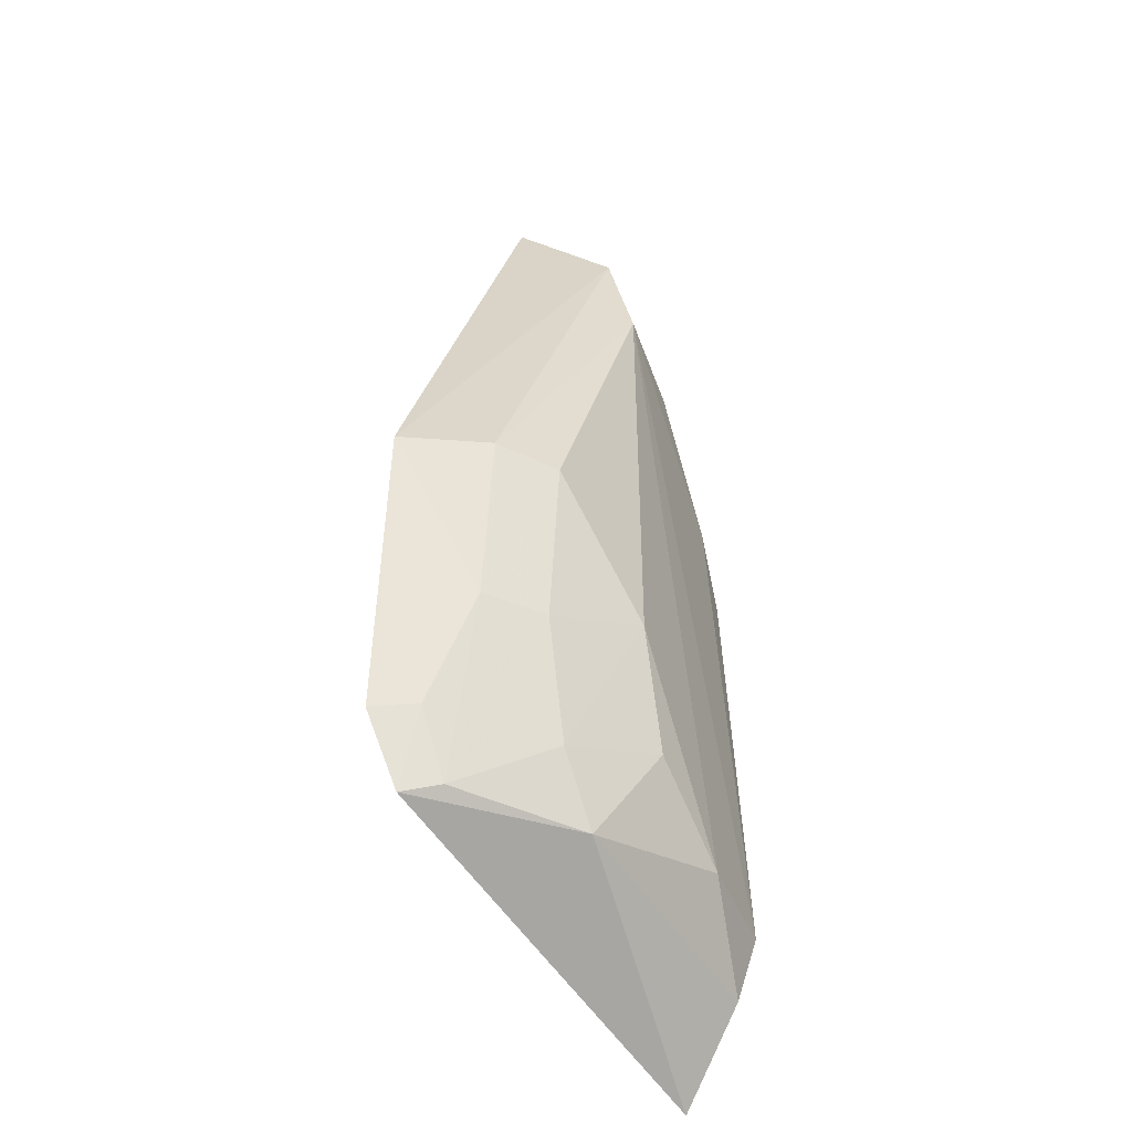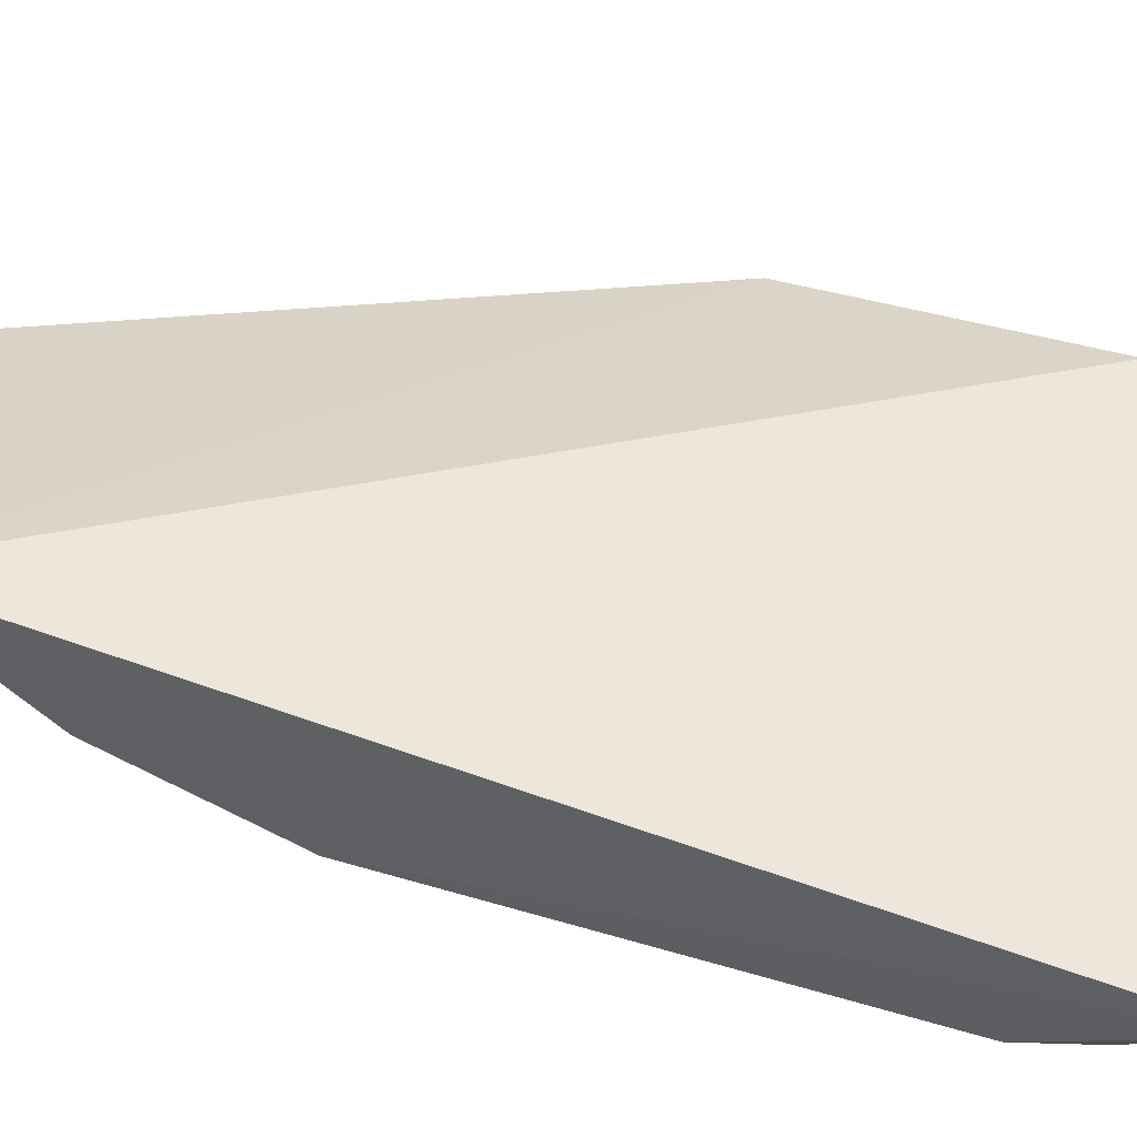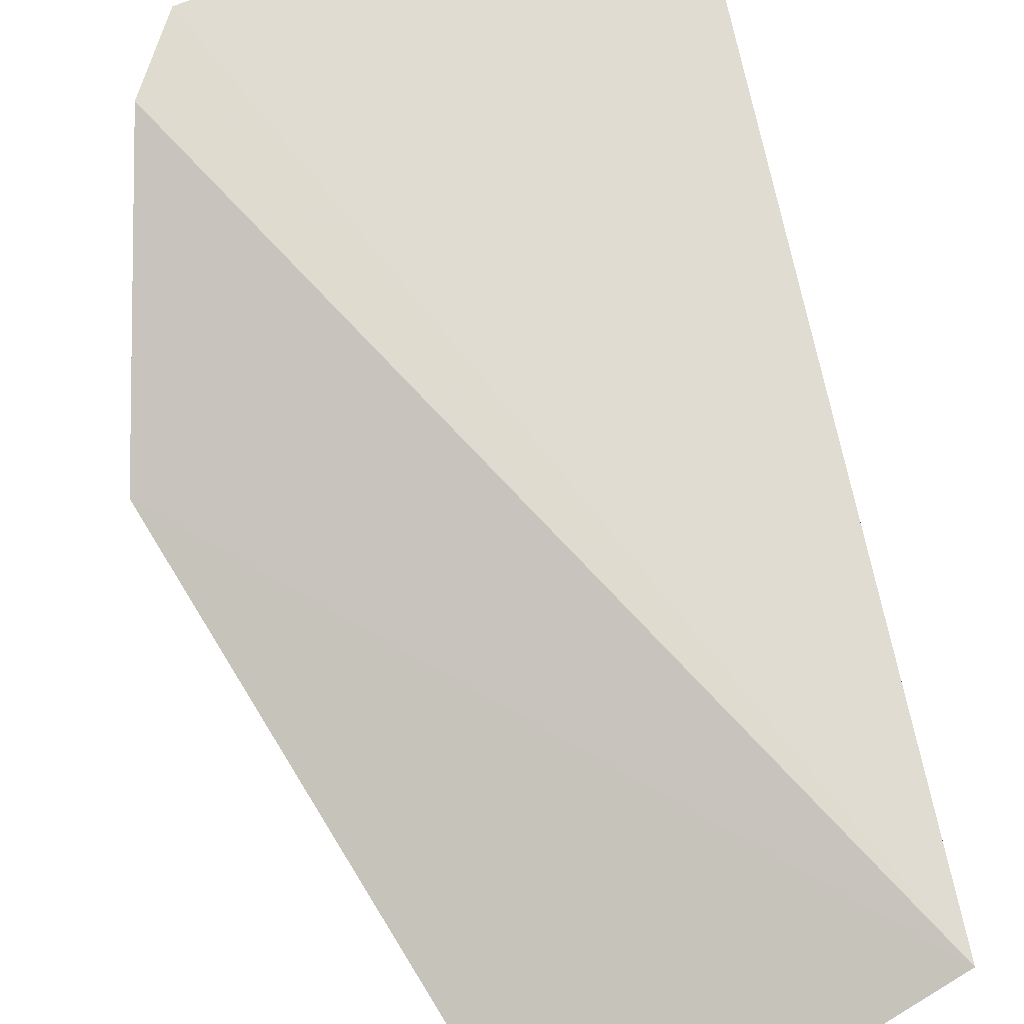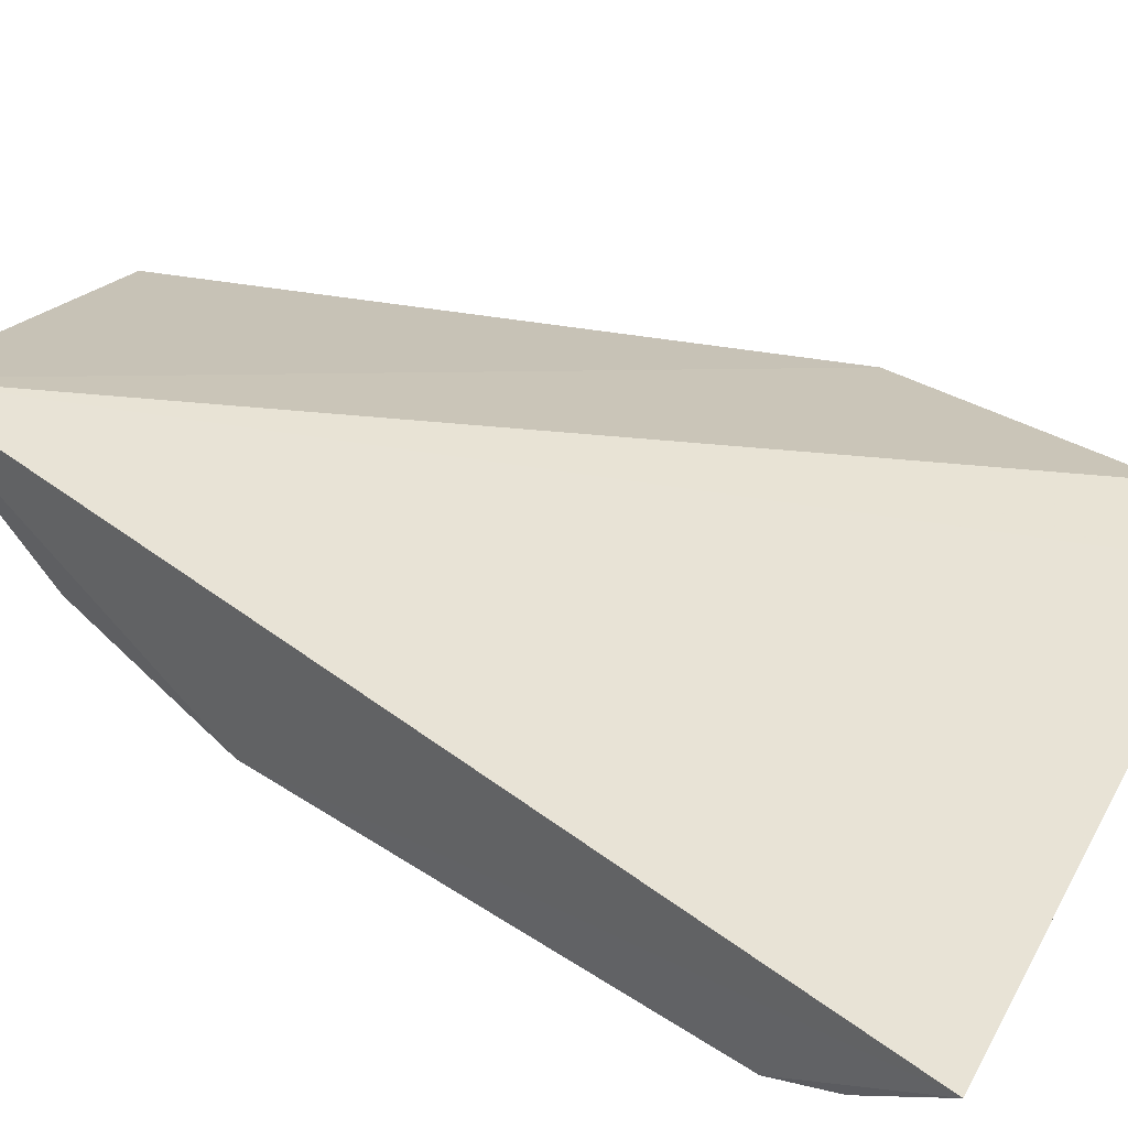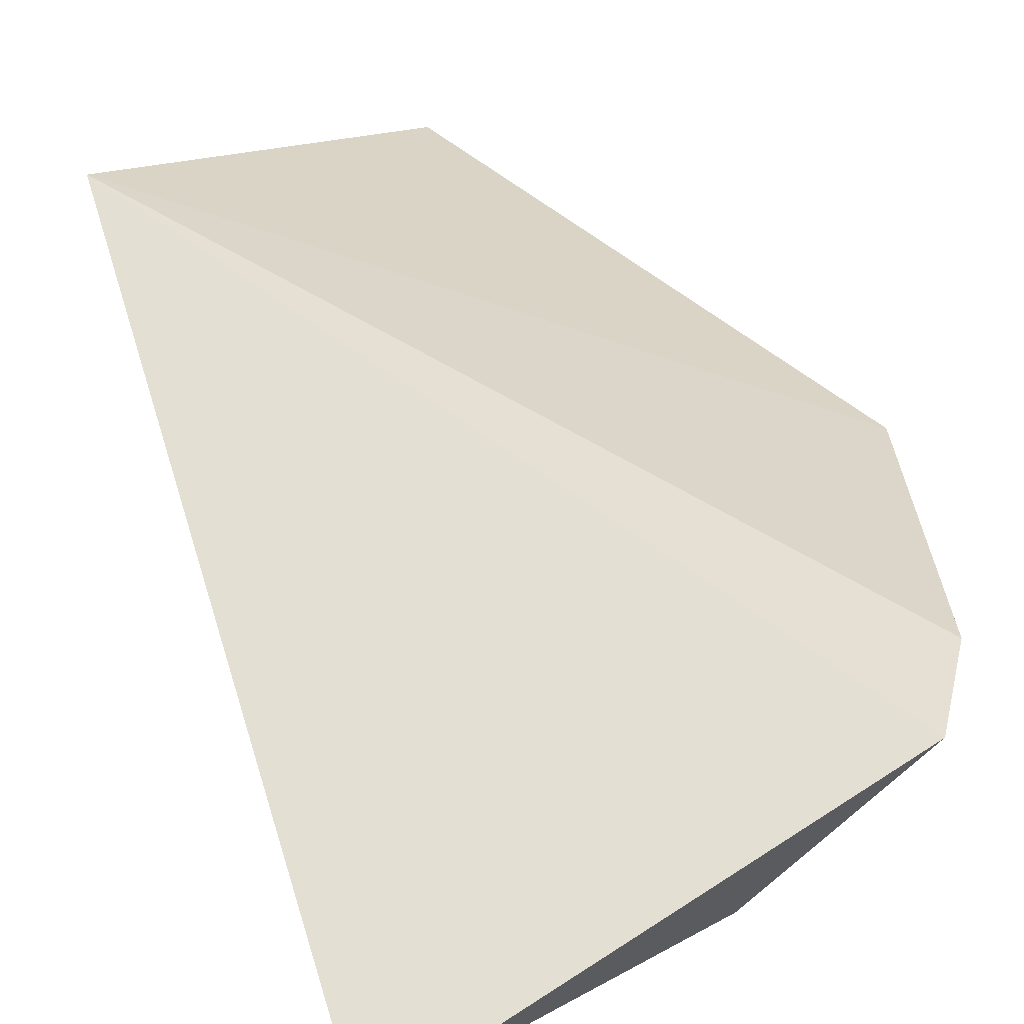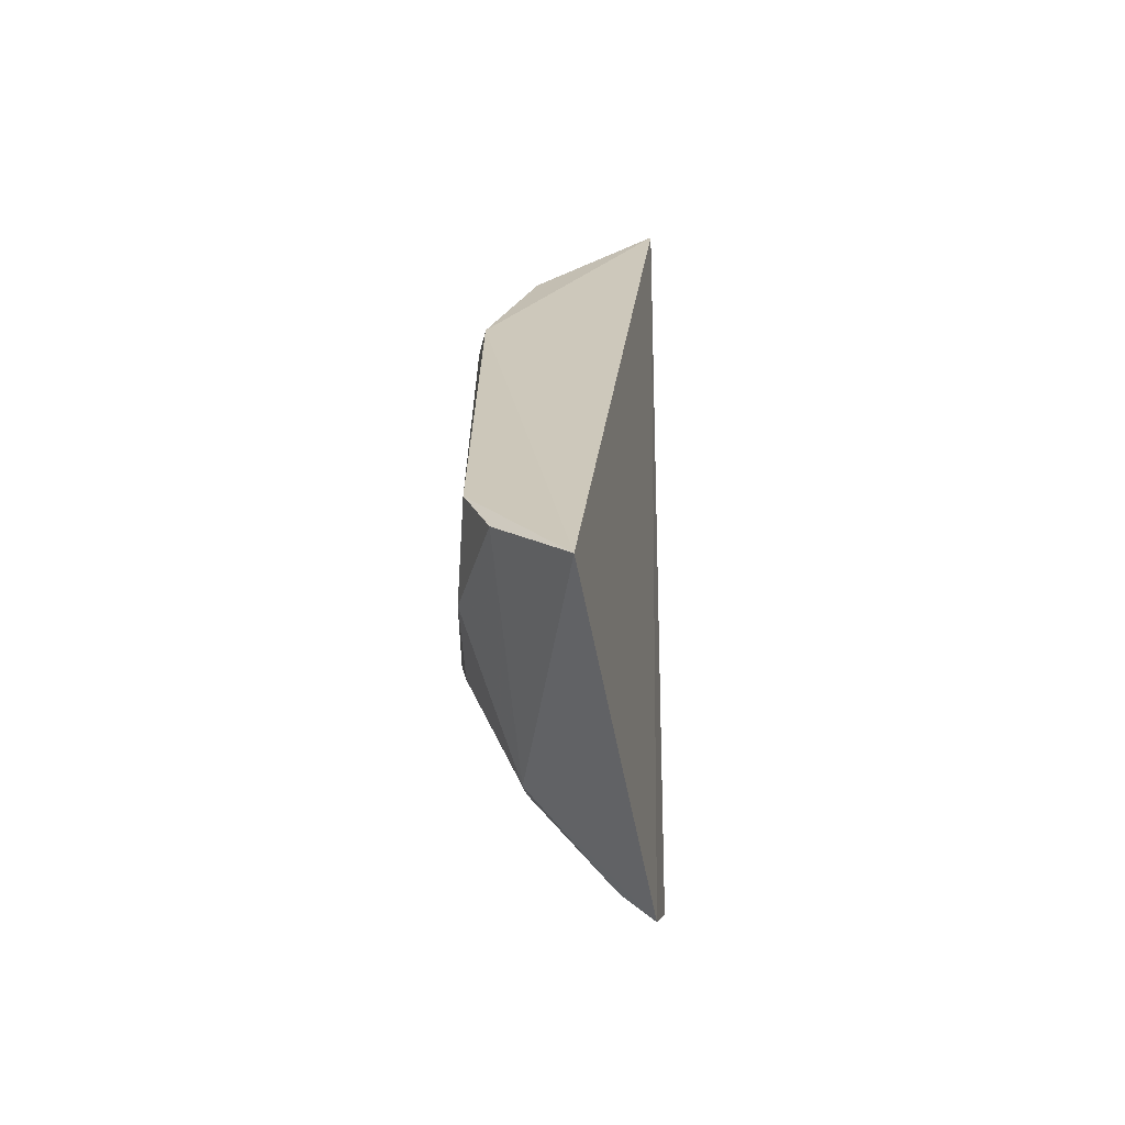
<metadata>
{"format":"obj","ext":"obj","renderer":"f3d","projection":"perspective","resolution":1024,"background":"white","views":[{"elev":-48.9,"azim":113.6,"up":"+Y"},{"elev":42.4,"azim":-73.7,"up":"+Z"},{"elev":77.6,"azim":165.3,"up":"+Z"},{"elev":32.4,"azim":-50.1,"up":"+Z"},{"elev":39.2,"azim":-18.7,"up":"+Z"},{"elev":-62.8,"azim":-93.2,"up":"+Y"}]}
</metadata>
<code>
v -0.0301 -0.02966 0.007149
v -0.02207 -0.05598 0.009187
v -0.03167 -0.03916 0.001427
v -0.03656 -0.03959 0.001728
v -0.04674 -0.07618 0.006116
v -0.03154 -0.03341 0.002654
v -0.04462 -0.03402 0.01058
v -0.03537 -0.06616 0.002254
v -0.02469 -0.05522 0.005562
v -0.02549 -0.06869 0.01135
v -0.04423 -0.04808 0.002139
v -0.03852 -0.03452 0.004233
v -0.02721 -0.05524 0.003552
v -0.02747 -0.0719 0.01074
v -0.02633 -0.06287 0.006802
v -0.04534 -0.06895 0.001878
v -0.04378 -0.04015 0.004576
v -0.03283 -0.06065 0.001924
v -0.03353 -0.07131 0.004809
v -0.02661 -0.06821 0.009401
v -0.02875 -0.06285 0.004701
v -0.04174 -0.04507 0.001822
v -0.04288 -0.03534 0.006919
v -0.04044 -0.06898 0.001835
v -0.0284 -0.07129 0.009097
v -0.03115 -0.06828 0.005041
v -0.04554 -0.07192 0.002994
f 6 3 4
f 6 1 2
f 7 2 1
f 9 6 2
f 9 3 6
f 10 2 7
f 11 5 7
f 12 6 4
f 12 7 1
f 12 1 6
f 13 3 9
f 14 10 7
f 14 7 5
f 15 9 2
f 16 5 11
f 17 11 7
f 18 3 13
f 19 14 5
f 20 15 2
f 20 2 10
f 20 10 14
f 21 13 9
f 21 9 15
f 21 18 13
f 22 16 11
f 22 4 3
f 22 3 16
f 22 11 17
f 22 17 12
f 22 12 4
f 23 17 7
f 23 7 12
f 23 12 17
f 24 16 3
f 24 3 18
f 24 18 8
f 24 8 19
f 25 15 20
f 25 20 14
f 25 14 19
f 26 19 8
f 26 8 18
f 26 18 21
f 26 25 19
f 26 21 15
f 26 15 25
f 27 24 19
f 27 19 5
f 27 5 16
f 27 16 24

</code>
